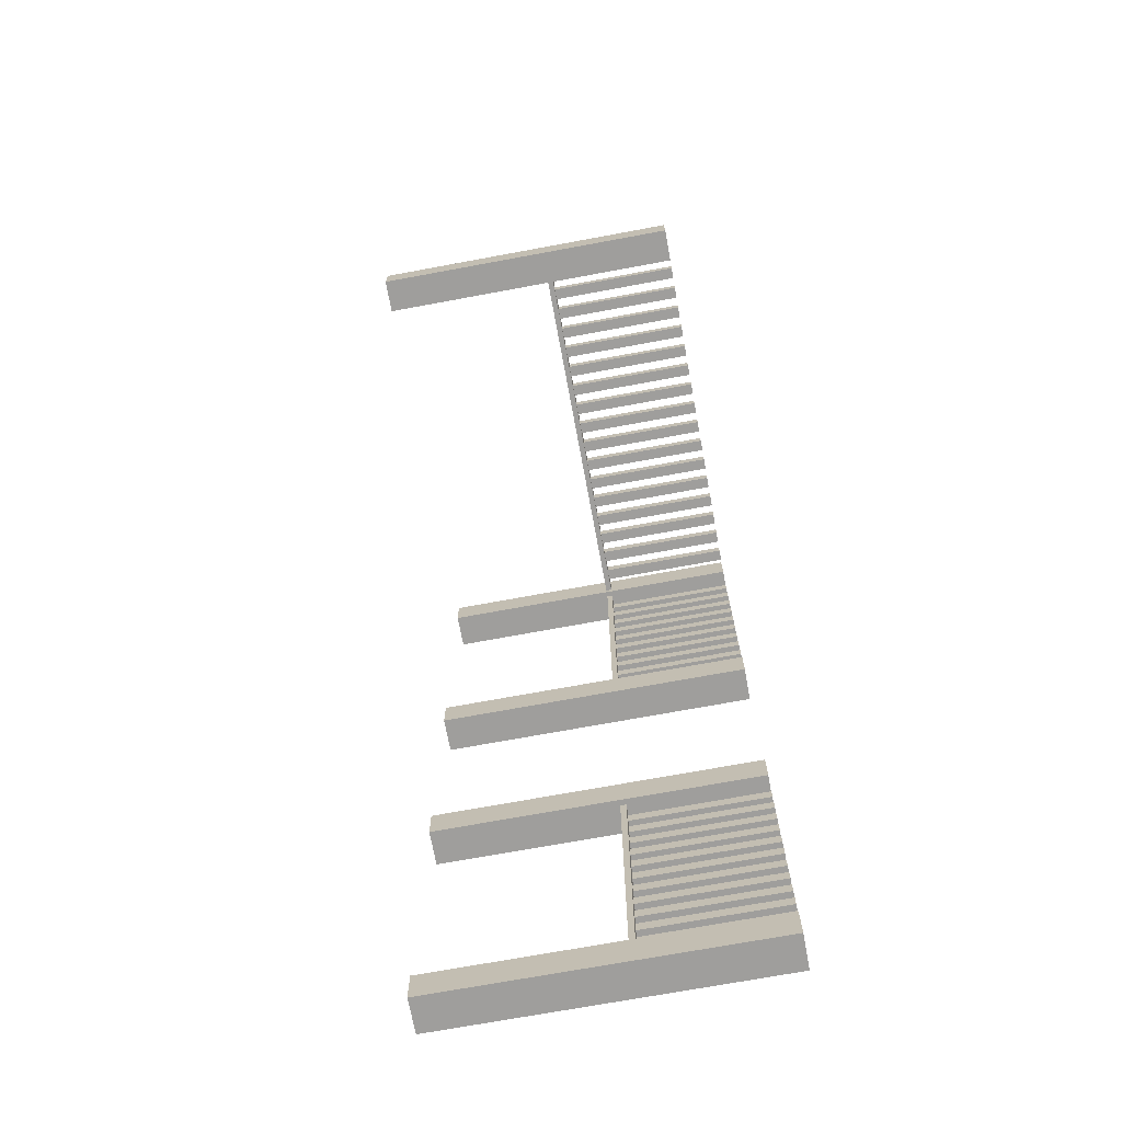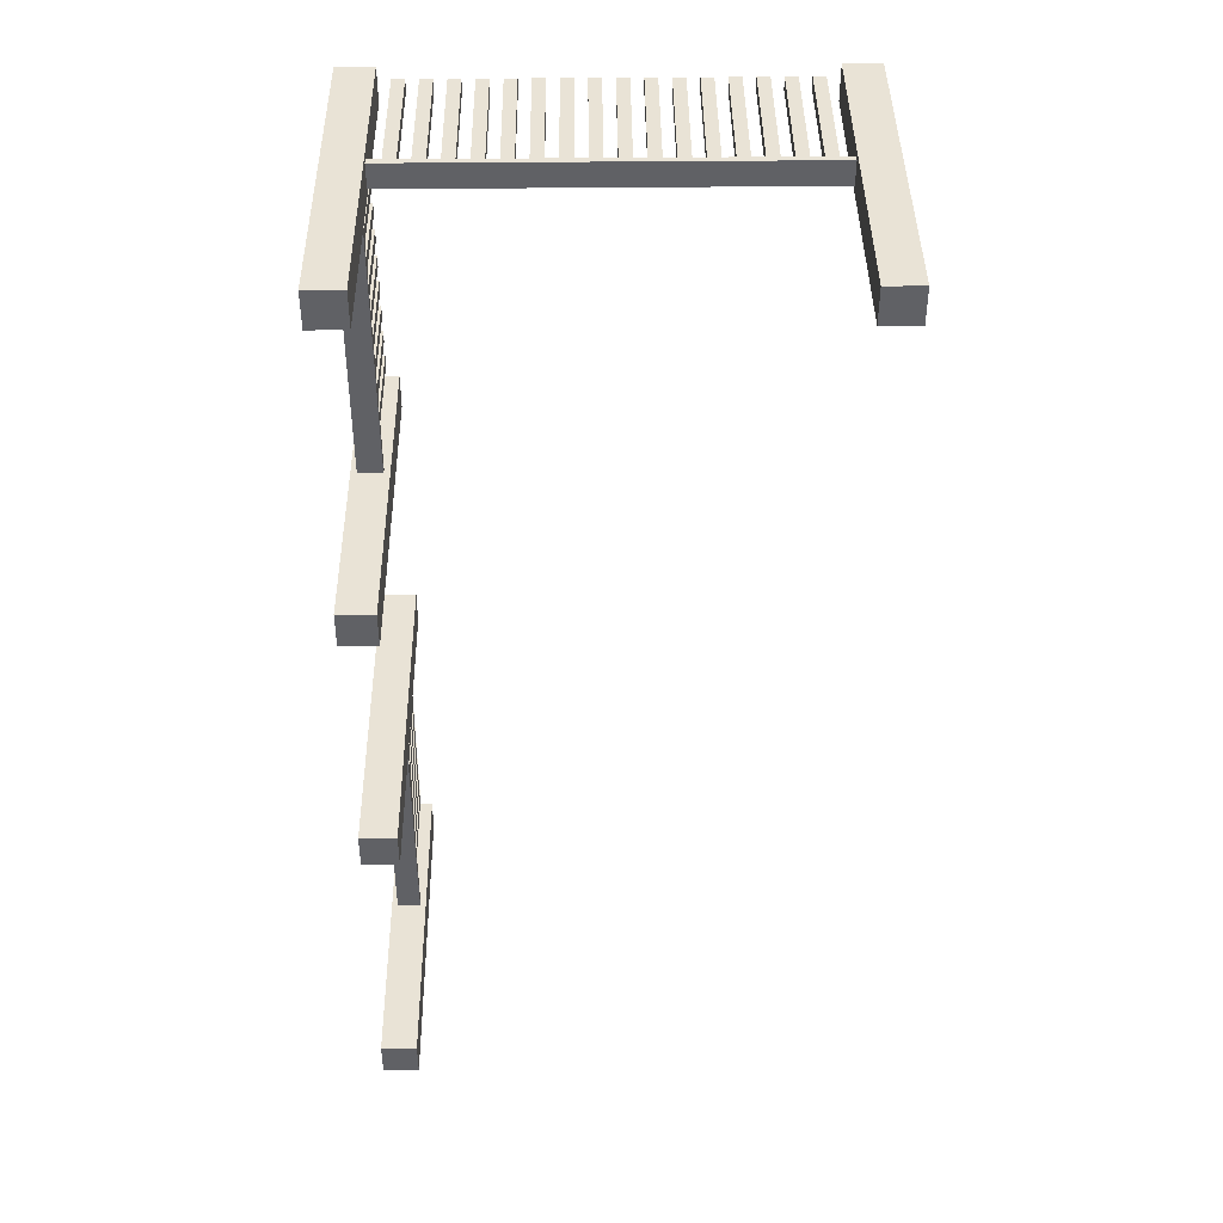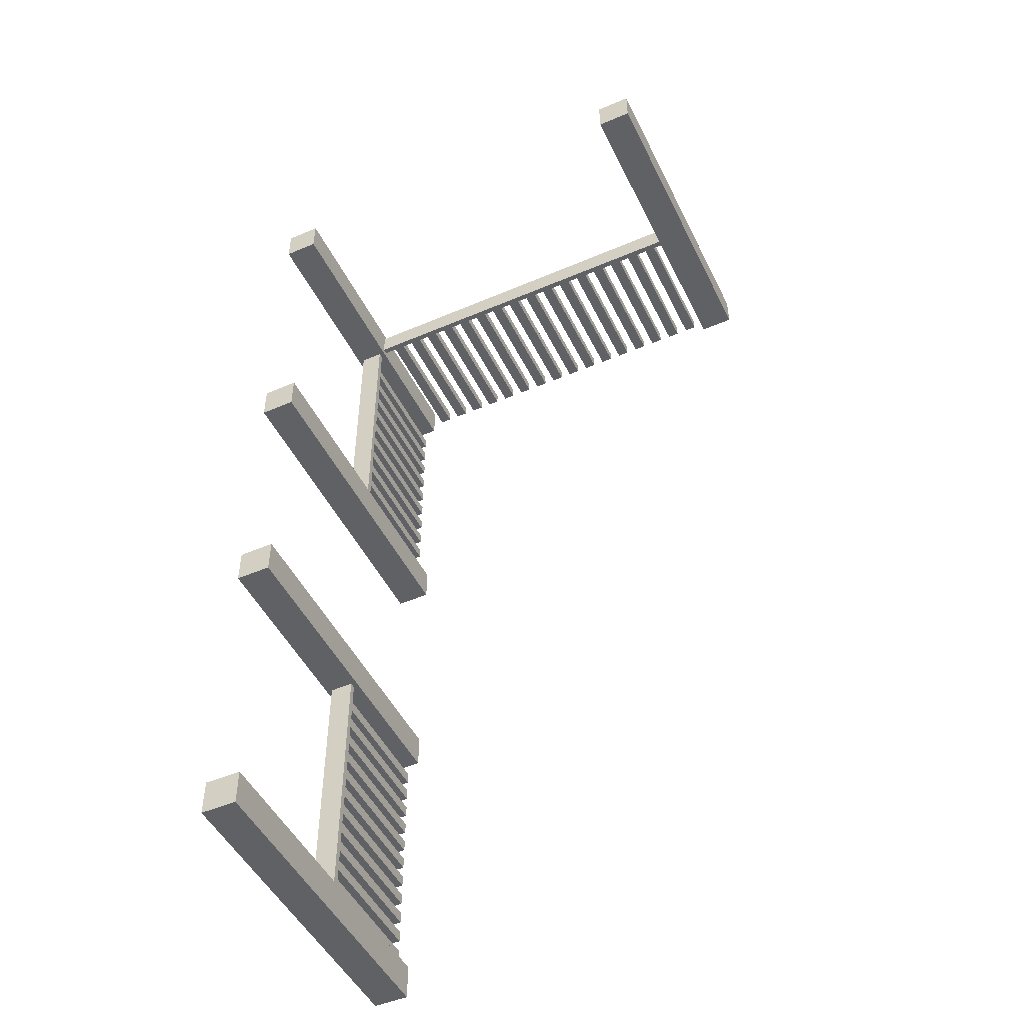
<metadata>
{"format":"obj","ext":"obj","renderer":"f3d","projection":"perspective","resolution":1024,"background":"white","views":[{"elev":-71.1,"azim":-79.5,"up":"+Z"},{"elev":42.0,"azim":179.3,"up":"+Z"},{"elev":-48.7,"azim":-154.5,"up":"+Z"}]}
</metadata>
<code>
g Cube.081_Mesh
v -3.2 7.6 7.4
v -3.2 2 7.4
v -3.2 7.6 8
v -3.2 2 8
v -3.8 7.6 7.4
v -3.8 2 7.4
v -3.8 7.6 8
v -3.8 2 8
f 5 3 1
f 3 8 4
f 7 6 8
f 2 8 6
f 1 4 2
f 5 2 6
f 5 7 3
f 3 7 8
f 7 5 6
f 2 4 8
f 1 3 4
f 5 1 2
g Cube.082_Mesh
v 4 7.6 7.4
v 4 2 7.4
v 4 7.6 8
v 4 2 8
v 3.4 7.6 7.4
v 3.4 2 7.4
v 3.4 7.6 8
v 3.4 2 8
f 13 11 9
f 11 16 12
f 15 14 16
f 10 16 14
f 9 12 10
f 13 10 14
f 13 15 11
f 11 15 16
f 15 13 14
f 10 12 16
f 9 11 12
f 13 9 10
g Cube.083_Mesh
v 4 7.6 -7.8
v 4 2 -7.8
v 4 7.6 -7.2
v 4 2 -7.2
v 3.4 7.6 -7.8
v 3.4 2 -7.8
v 3.4 7.6 -7.2
v 3.4 2 -7.2
f 21 19 17
f 19 24 20
f 23 22 24
f 18 24 22
f 17 20 18
f 21 18 22
f 21 23 19
f 19 23 24
f 23 21 22
f 18 20 24
f 17 19 20
f 21 17 18
g Cube.084_Mesh
v 4 7.6 2
v 4 2 2
v 4 7.6 2.6
v 4 2 2.6
v 3.4 7.6 2
v 3.4 2 2
v 3.4 7.6 2.6
v 3.4 2 2.6
f 29 27 25
f 27 32 28
f 31 30 32
f 26 32 30
f 25 28 26
f 29 26 30
f 29 31 27
f 27 31 32
f 31 29 30
f 26 28 32
f 25 27 28
f 29 25 26
g Cube.085_Mesh
v 4 7.6 -2.6
v 4 2 -2.6
v 4 7.6 -2
v 4 2 -2
v 3.4 7.6 -2.6
v 3.4 2 -2.6
v 3.4 7.6 -2
v 3.4 2 -2
f 37 35 33
f 35 40 36
f 39 38 40
f 34 40 38
f 33 36 34
f 37 34 38
f 37 39 35
f 35 39 40
f 39 37 38
f 34 36 40
f 33 35 36
f 37 33 34
g Cube.086_Mesh
v 3.4 4.45 7.5
v 3.4 4.35 7.5
v 3.4 4.45 7.9
v 3.4 4.35 7.9
v -3.2 4.45 7.5
v -3.2 4.35 7.5
v -3.2 4.45 7.9
v -3.2 4.35 7.9
f 45 43 41
f 43 48 44
f 47 46 48
f 42 48 46
f 41 44 42
f 45 42 46
f 45 47 43
f 43 47 48
f 47 45 46
f 42 44 48
f 41 43 44
f 45 41 42
g Cube.087_Mesh
v -3.2 4.4 7.6
v -3.2 2 7.6
v -3.2 4.4 7.8
v -3.2 2 7.8
v -3.4 4.4 7.6
v -3.4 2 7.6
v -3.4 4.4 7.8
v -3.4 2 7.8
v -2.8 4.4 7.6
v -2.8 2 7.6
v -2.8 4.4 7.8
v -2.8 2 7.8
v -3 4.4 7.6
v -3 2 7.6
v -3 4.4 7.8
v -3 2 7.8
v -2.4 4.4 7.6
v -2.4 2 7.6
v -2.4 4.4 7.8
v -2.4 2 7.8
v -2.6 4.4 7.6
v -2.6 2 7.6
v -2.6 4.4 7.8
v -2.6 2 7.8
v -2 4.4 7.6
v -2 2 7.6
v -2 4.4 7.8
v -2 2 7.8
v -2.2 4.4 7.6
v -2.2 2 7.6
v -2.2 4.4 7.8
v -2.2 2 7.8
v -1.6 4.4 7.6
v -1.6 2 7.6
v -1.6 4.4 7.8
v -1.6 2 7.8
v -1.8 4.4 7.6
v -1.8 2 7.6
v -1.8 4.4 7.8
v -1.8 2 7.8
v -1.2 4.4 7.6
v -1.2 2 7.6
v -1.2 4.4 7.8
v -1.2 2 7.8
v -1.4 4.4 7.6
v -1.4 2 7.6
v -1.4 4.4 7.8
v -1.4 2 7.8
v -0.8 4.4 7.6
v -0.8 2 7.6
v -0.8 4.4 7.8
v -0.8 2 7.8
v -1 4.4 7.6
v -1 2 7.6
v -1 4.4 7.8
v -1 2 7.8
v -0.4 4.4 7.6
v -0.4 2 7.6
v -0.4 4.4 7.8
v -0.4 2 7.8
v -0.6 4.4 7.6
v -0.6 2 7.6
v -0.6 4.4 7.8
v -0.6 2 7.8
v 0 4.4 7.6
v 0 2 7.6
v 0 4.4 7.8
v 0 2 7.8
v -0.2 4.4 7.6
v -0.2 2 7.6
v -0.2 4.4 7.8
v -0.2 2 7.8
v 0.4 4.4 7.6
v 0.4 2 7.6
v 0.4 4.4 7.8
v 0.4 2 7.8
v 0.2 4.4 7.6
v 0.2 2 7.6
v 0.2 4.4 7.8
v 0.2 2 7.8
v 0.8 4.4 7.6
v 0.8 2 7.6
v 0.8 4.4 7.8
v 0.8 2 7.8
v 0.6 4.4 7.6
v 0.6 2 7.6
v 0.6 4.4 7.8
v 0.6 2 7.8
v 1.2 4.4 7.6
v 1.2 2 7.6
v 1.2 4.4 7.8
v 1.2 2 7.8
v 1 4.4 7.6
v 1 2 7.6
v 1 4.4 7.8
v 1 2 7.8
v 1.6 4.4 7.6
v 1.6 2 7.6
v 1.6 4.4 7.8
v 1.6 2 7.8
v 1.4 4.4 7.6
v 1.4 2 7.6
v 1.4 4.4 7.8
v 1.4 2 7.8
v 2 4.4 7.6
v 2 2 7.6
v 2 4.4 7.8
v 2 2 7.8
v 1.8 4.4 7.6
v 1.8 2 7.6
v 1.8 4.4 7.8
v 1.8 2 7.8
v 2.4 4.4 7.6
v 2.4 2 7.6
v 2.4 4.4 7.8
v 2.4 2 7.8
v 2.2 4.4 7.6
v 2.2 2 7.6
v 2.2 4.4 7.8
v 2.2 2 7.8
v 2.8 4.4 7.6
v 2.8 2 7.6
v 2.8 4.4 7.8
v 2.8 2 7.8
v 2.6 4.4 7.6
v 2.6 2 7.6
v 2.6 4.4 7.8
v 2.6 2 7.8
v 3.2 4.4 7.6
v 3.2 2 7.6
v 3.2 4.4 7.8
v 3.2 2 7.8
v 3 4.4 7.6
v 3 2 7.6
v 3 4.4 7.8
v 3 2 7.8
v 3.6 4.4 7.6
v 3.6 2 7.6
v 3.6 4.4 7.8
v 3.6 2 7.8
v 3.4 4.4 7.6
v 3.4 2 7.6
v 3.4 4.4 7.8
v 3.4 2 7.8
f 53 51 49
f 51 56 52
f 55 54 56
f 50 56 54
f 49 52 50
f 53 50 54
f 61 59 57
f 59 64 60
f 63 62 64
f 58 64 62
f 57 60 58
f 61 58 62
f 69 67 65
f 67 72 68
f 71 70 72
f 66 72 70
f 65 68 66
f 69 66 70
f 77 75 73
f 75 80 76
f 79 78 80
f 74 80 78
f 73 76 74
f 77 74 78
f 85 83 81
f 83 88 84
f 87 86 88
f 82 88 86
f 81 84 82
f 85 82 86
f 93 91 89
f 91 96 92
f 95 94 96
f 90 96 94
f 89 92 90
f 93 90 94
f 101 99 97
f 99 104 100
f 103 102 104
f 98 104 102
f 97 100 98
f 101 98 102
f 109 107 105
f 107 112 108
f 111 110 112
f 106 112 110
f 105 108 106
f 109 106 110
f 117 115 113
f 115 120 116
f 119 118 120
f 114 120 118
f 113 116 114
f 117 114 118
f 125 123 121
f 123 128 124
f 127 126 128
f 122 128 126
f 121 124 122
f 125 122 126
f 133 131 129
f 131 136 132
f 135 134 136
f 130 136 134
f 129 132 130
f 133 130 134
f 141 139 137
f 139 144 140
f 143 142 144
f 138 144 142
f 137 140 138
f 141 138 142
f 149 147 145
f 147 152 148
f 151 150 152
f 146 152 150
f 145 148 146
f 149 146 150
f 157 155 153
f 155 160 156
f 159 158 160
f 154 160 158
f 153 156 154
f 157 154 158
f 165 163 161
f 163 168 164
f 167 166 168
f 162 168 166
f 161 164 162
f 165 162 166
f 173 171 169
f 171 176 172
f 175 174 176
f 170 176 174
f 169 172 170
f 173 170 174
f 181 179 177
f 179 184 180
f 183 182 184
f 178 184 182
f 177 180 178
f 181 178 182
f 189 187 185
f 187 192 188
f 191 190 192
f 186 192 190
f 185 188 186
f 189 186 190
f 53 55 51
f 51 55 56
f 55 53 54
f 50 52 56
f 49 51 52
f 53 49 50
f 61 63 59
f 59 63 64
f 63 61 62
f 58 60 64
f 57 59 60
f 61 57 58
f 69 71 67
f 67 71 72
f 71 69 70
f 66 68 72
f 65 67 68
f 69 65 66
f 77 79 75
f 75 79 80
f 79 77 78
f 74 76 80
f 73 75 76
f 77 73 74
f 85 87 83
f 83 87 88
f 87 85 86
f 82 84 88
f 81 83 84
f 85 81 82
f 93 95 91
f 91 95 96
f 95 93 94
f 90 92 96
f 89 91 92
f 93 89 90
f 101 103 99
f 99 103 104
f 103 101 102
f 98 100 104
f 97 99 100
f 101 97 98
f 109 111 107
f 107 111 112
f 111 109 110
f 106 108 112
f 105 107 108
f 109 105 106
f 117 119 115
f 115 119 120
f 119 117 118
f 114 116 120
f 113 115 116
f 117 113 114
f 125 127 123
f 123 127 128
f 127 125 126
f 122 124 128
f 121 123 124
f 125 121 122
f 133 135 131
f 131 135 136
f 135 133 134
f 130 132 136
f 129 131 132
f 133 129 130
f 141 143 139
f 139 143 144
f 143 141 142
f 138 140 144
f 137 139 140
f 141 137 138
f 149 151 147
f 147 151 152
f 151 149 150
f 146 148 152
f 145 147 148
f 149 145 146
f 157 159 155
f 155 159 160
f 159 157 158
f 154 156 160
f 153 155 156
f 157 153 154
f 165 167 163
f 163 167 168
f 167 165 166
f 162 164 168
f 161 163 164
f 165 161 162
f 173 175 171
f 171 175 176
f 175 173 174
f 170 172 176
f 169 171 172
f 173 169 170
f 181 183 179
f 179 183 184
f 183 181 182
f 178 180 184
f 177 179 180
f 181 177 178
f 189 191 187
f 187 191 192
f 191 189 190
f 186 188 192
f 185 187 188
f 189 185 186
g Cube.088_Mesh
v 3.9 4.45 2.6
v 3.9 4.35 2.6
v 3.9 4.45 7.4
v 3.9 4.35 7.4
v 3.5 4.45 2.6
v 3.5 4.35 2.6
v 3.5 4.45 7.4
v 3.5 4.35 7.4
f 197 195 193
f 195 200 196
f 199 198 200
f 194 200 198
f 193 196 194
f 197 194 198
f 197 199 195
f 195 199 200
f 199 197 198
f 194 196 200
f 193 195 196
f 197 193 194
g Cube.089_Mesh
v 3.8 4.4 7.4
v 3.8 2 7.4
v 3.8 4.4 7.6
v 3.8 2 7.6
v 3.6 4.4 7.4
v 3.6 2 7.4
v 3.6 4.4 7.6
v 3.6 2 7.6
v 3.8 4.4 6.94
v 3.8 2 6.94
v 3.8 4.4 7.14
v 3.8 2 7.14
v 3.6 4.4 6.94
v 3.6 2 6.94
v 3.6 4.4 7.14
v 3.6 2 7.14
v 3.8 4.4 6.48
v 3.8 2 6.48
v 3.8 4.4 6.68
v 3.8 2 6.68
v 3.6 4.4 6.48
v 3.6 2 6.48
v 3.6 4.4 6.68
v 3.6 2 6.68
v 3.8 4.4 6.02
v 3.8 2 6.02
v 3.8 4.4 6.22
v 3.8 2 6.22
v 3.6 4.4 6.02
v 3.6 2 6.02
v 3.6 4.4 6.22
v 3.6 2 6.22
v 3.8 4.4 5.56
v 3.8 2 5.56
v 3.8 4.4 5.76
v 3.8 2 5.76
v 3.6 4.4 5.56
v 3.6 2 5.56
v 3.6 4.4 5.76
v 3.6 2 5.76
v 3.8 4.4 5.1
v 3.8 2 5.1
v 3.8 4.4 5.3
v 3.8 2 5.3
v 3.6 4.4 5.1
v 3.6 2 5.1
v 3.6 4.4 5.3
v 3.6 2 5.3
v 3.8 4.4 4.64
v 3.8 2 4.64
v 3.8 4.4 4.84
v 3.8 2 4.84
v 3.6 4.4 4.64
v 3.6 2 4.64
v 3.6 4.4 4.84
v 3.6 2 4.84
v 3.8 4.4 4.18
v 3.8 2 4.18
v 3.8 4.4 4.38
v 3.8 2 4.38
v 3.6 4.4 4.18
v 3.6 2 4.18
v 3.6 4.4 4.38
v 3.6 2 4.38
v 3.8 4.4 3.72
v 3.8 2 3.72
v 3.8 4.4 3.92
v 3.8 2 3.92
v 3.6 4.4 3.72
v 3.6 2 3.72
v 3.6 4.4 3.92
v 3.6 2 3.92
v 3.8 4.4 3.26
v 3.8 2 3.26
v 3.8 4.4 3.46
v 3.8 2 3.46
v 3.6 4.4 3.26
v 3.6 2 3.26
v 3.6 4.4 3.46
v 3.6 2 3.46
v 3.8 4.4 2.8
v 3.8 2 2.8
v 3.8 4.4 3
v 3.8 2 3
v 3.6 4.4 2.8
v 3.6 2 2.8
v 3.6 4.4 3
v 3.6 2 3
v 3.8 4.4 2.34
v 3.8 2 2.34
v 3.8 4.4 2.54
v 3.8 2 2.54
v 3.6 4.4 2.34
v 3.6 2 2.34
v 3.6 4.4 2.54
v 3.6 2 2.54
f 205 203 201
f 203 208 204
f 207 206 208
f 202 208 206
f 201 204 202
f 205 202 206
f 213 211 209
f 211 216 212
f 215 214 216
f 210 216 214
f 209 212 210
f 213 210 214
f 221 219 217
f 219 224 220
f 223 222 224
f 218 224 222
f 217 220 218
f 221 218 222
f 229 227 225
f 227 232 228
f 231 230 232
f 226 232 230
f 225 228 226
f 229 226 230
f 237 235 233
f 235 240 236
f 239 238 240
f 234 240 238
f 233 236 234
f 237 234 238
f 245 243 241
f 243 248 244
f 247 246 248
f 242 248 246
f 241 244 242
f 245 242 246
f 253 251 249
f 251 256 252
f 255 254 256
f 250 256 254
f 249 252 250
f 253 250 254
f 261 259 257
f 259 264 260
f 263 262 264
f 258 264 262
f 257 260 258
f 261 258 262
f 269 267 265
f 267 272 268
f 271 270 272
f 266 272 270
f 265 268 266
f 269 266 270
f 277 275 273
f 275 280 276
f 279 278 280
f 274 280 278
f 273 276 274
f 277 274 278
f 285 283 281
f 283 288 284
f 287 286 288
f 282 288 286
f 281 284 282
f 285 282 286
f 293 291 289
f 291 296 292
f 295 294 296
f 290 296 294
f 289 292 290
f 293 290 294
f 205 207 203
f 203 207 208
f 207 205 206
f 202 204 208
f 201 203 204
f 205 201 202
f 213 215 211
f 211 215 216
f 215 213 214
f 210 212 216
f 209 211 212
f 213 209 210
f 221 223 219
f 219 223 224
f 223 221 222
f 218 220 224
f 217 219 220
f 221 217 218
f 229 231 227
f 227 231 232
f 231 229 230
f 226 228 232
f 225 227 228
f 229 225 226
f 237 239 235
f 235 239 240
f 239 237 238
f 234 236 240
f 233 235 236
f 237 233 234
f 245 247 243
f 243 247 248
f 247 245 246
f 242 244 248
f 241 243 244
f 245 241 242
f 253 255 251
f 251 255 256
f 255 253 254
f 250 252 256
f 249 251 252
f 253 249 250
f 261 263 259
f 259 263 264
f 263 261 262
f 258 260 264
f 257 259 260
f 261 257 258
f 269 271 267
f 267 271 272
f 271 269 270
f 266 268 272
f 265 267 268
f 269 265 266
f 277 279 275
f 275 279 280
f 279 277 278
f 274 276 280
f 273 275 276
f 277 273 274
f 285 287 283
f 283 287 288
f 287 285 286
f 282 284 288
f 281 283 284
f 285 281 282
f 293 295 291
f 291 295 296
f 295 293 294
f 290 292 296
f 289 291 292
f 293 289 290
g Cube.090_Mesh
v 3.8 4.4 -2.6
v 3.8 2 -2.6
v 3.8 4.4 -2.4
v 3.8 2 -2.4
v 3.6 4.4 -2.6
v 3.6 2 -2.6
v 3.6 4.4 -2.4
v 3.6 2 -2.4
v 3.8 4.4 -3
v 3.8 2 -3
v 3.8 4.4 -2.8
v 3.8 2 -2.8
v 3.6 4.4 -3
v 3.6 2 -3
v 3.6 4.4 -2.8
v 3.6 2 -2.8
v 3.8 4.4 -3.4
v 3.8 2 -3.4
v 3.8 4.4 -3.2
v 3.8 2 -3.2
v 3.6 4.4 -3.4
v 3.6 2 -3.4
v 3.6 4.4 -3.2
v 3.6 2 -3.2
v 3.8 4.4 -3.8
v 3.8 2 -3.8
v 3.8 4.4 -3.6
v 3.8 2 -3.6
v 3.6 4.4 -3.8
v 3.6 2 -3.8
v 3.6 4.4 -3.6
v 3.6 2 -3.6
v 3.8 4.4 -4.2
v 3.8 2 -4.2
v 3.8 4.4 -4
v 3.8 2 -4
v 3.6 4.4 -4.2
v 3.6 2 -4.2
v 3.6 4.4 -4
v 3.6 2 -4
v 3.8 4.4 -4.6
v 3.8 2 -4.6
v 3.8 4.4 -4.4
v 3.8 2 -4.4
v 3.6 4.4 -4.6
v 3.6 2 -4.6
v 3.6 4.4 -4.4
v 3.6 2 -4.4
v 3.8 4.4 -5
v 3.8 2 -5
v 3.8 4.4 -4.8
v 3.8 2 -4.8
v 3.6 4.4 -5
v 3.6 2 -5
v 3.6 4.4 -4.8
v 3.6 2 -4.8
v 3.8 4.4 -5.4
v 3.8 2 -5.4
v 3.8 4.4 -5.2
v 3.8 2 -5.2
v 3.6 4.4 -5.4
v 3.6 2 -5.4
v 3.6 4.4 -5.2
v 3.6 2 -5.2
v 3.8 4.4 -5.8
v 3.8 2 -5.8
v 3.8 4.4 -5.6
v 3.8 2 -5.6
v 3.6 4.4 -5.8
v 3.6 2 -5.8
v 3.6 4.4 -5.6
v 3.6 2 -5.6
v 3.8 4.4 -6.2
v 3.8 2 -6.2
v 3.8 4.4 -6
v 3.8 2 -6
v 3.6 4.4 -6.2
v 3.6 2 -6.2
v 3.6 4.4 -6
v 3.6 2 -6
v 3.8 4.4 -6.6
v 3.8 2 -6.6
v 3.8 4.4 -6.4
v 3.8 2 -6.4
v 3.6 4.4 -6.6
v 3.6 2 -6.6
v 3.6 4.4 -6.4
v 3.6 2 -6.4
v 3.8 4.4 -7
v 3.8 2 -7
v 3.8 4.4 -6.8
v 3.8 2 -6.8
v 3.6 4.4 -7
v 3.6 2 -7
v 3.6 4.4 -6.8
v 3.6 2 -6.8
v 3.8 4.4 -7.4
v 3.8 2 -7.4
v 3.8 4.4 -7.2
v 3.8 2 -7.2
v 3.6 4.4 -7.4
v 3.6 2 -7.4
v 3.6 4.4 -7.2
v 3.6 2 -7.2
f 301 299 297
f 299 304 300
f 303 302 304
f 298 304 302
f 297 300 298
f 301 298 302
f 309 307 305
f 307 312 308
f 311 310 312
f 306 312 310
f 305 308 306
f 309 306 310
f 317 315 313
f 315 320 316
f 319 318 320
f 314 320 318
f 313 316 314
f 317 314 318
f 325 323 321
f 323 328 324
f 327 326 328
f 322 328 326
f 321 324 322
f 325 322 326
f 333 331 329
f 331 336 332
f 335 334 336
f 330 336 334
f 329 332 330
f 333 330 334
f 341 339 337
f 339 344 340
f 343 342 344
f 338 344 342
f 337 340 338
f 341 338 342
f 349 347 345
f 347 352 348
f 351 350 352
f 346 352 350
f 345 348 346
f 349 346 350
f 357 355 353
f 355 360 356
f 359 358 360
f 354 360 358
f 353 356 354
f 357 354 358
f 365 363 361
f 363 368 364
f 367 366 368
f 362 368 366
f 361 364 362
f 365 362 366
f 373 371 369
f 371 376 372
f 375 374 376
f 370 376 374
f 369 372 370
f 373 370 374
f 381 379 377
f 379 384 380
f 383 382 384
f 378 384 382
f 377 380 378
f 381 378 382
f 389 387 385
f 387 392 388
f 391 390 392
f 386 392 390
f 385 388 386
f 389 386 390
f 397 395 393
f 395 400 396
f 399 398 400
f 394 400 398
f 393 396 394
f 397 394 398
f 301 303 299
f 299 303 304
f 303 301 302
f 298 300 304
f 297 299 300
f 301 297 298
f 309 311 307
f 307 311 312
f 311 309 310
f 306 308 312
f 305 307 308
f 309 305 306
f 317 319 315
f 315 319 320
f 319 317 318
f 314 316 320
f 313 315 316
f 317 313 314
f 325 327 323
f 323 327 328
f 327 325 326
f 322 324 328
f 321 323 324
f 325 321 322
f 333 335 331
f 331 335 336
f 335 333 334
f 330 332 336
f 329 331 332
f 333 329 330
f 341 343 339
f 339 343 344
f 343 341 342
f 338 340 344
f 337 339 340
f 341 337 338
f 349 351 347
f 347 351 352
f 351 349 350
f 346 348 352
f 345 347 348
f 349 345 346
f 357 359 355
f 355 359 360
f 359 357 358
f 354 356 360
f 353 355 356
f 357 353 354
f 365 367 363
f 363 367 368
f 367 365 366
f 362 364 368
f 361 363 364
f 365 361 362
f 373 375 371
f 371 375 376
f 375 373 374
f 370 372 376
f 369 371 372
f 373 369 370
f 381 383 379
f 379 383 384
f 383 381 382
f 378 380 384
f 377 379 380
f 381 377 378
f 389 391 387
f 387 391 392
f 391 389 390
f 386 388 392
f 385 387 388
f 389 385 386
f 397 399 395
f 395 399 400
f 399 397 398
f 394 396 400
f 393 395 396
f 397 393 394
g Cube.091_Mesh
v 3.9 4.45 -7.249
v 3.9 4.35 -7.249
v 3.9 4.45 -2.449
v 3.9 4.35 -2.449
v 3.5 4.45 -7.249
v 3.5 4.35 -7.249
v 3.5 4.45 -2.449
v 3.5 4.35 -2.449
f 405 403 401
f 403 408 404
f 407 406 408
f 402 408 406
f 401 404 402
f 405 402 406
f 405 407 403
f 403 407 408
f 407 405 406
f 402 404 408
f 401 403 404
f 405 401 402

</code>
